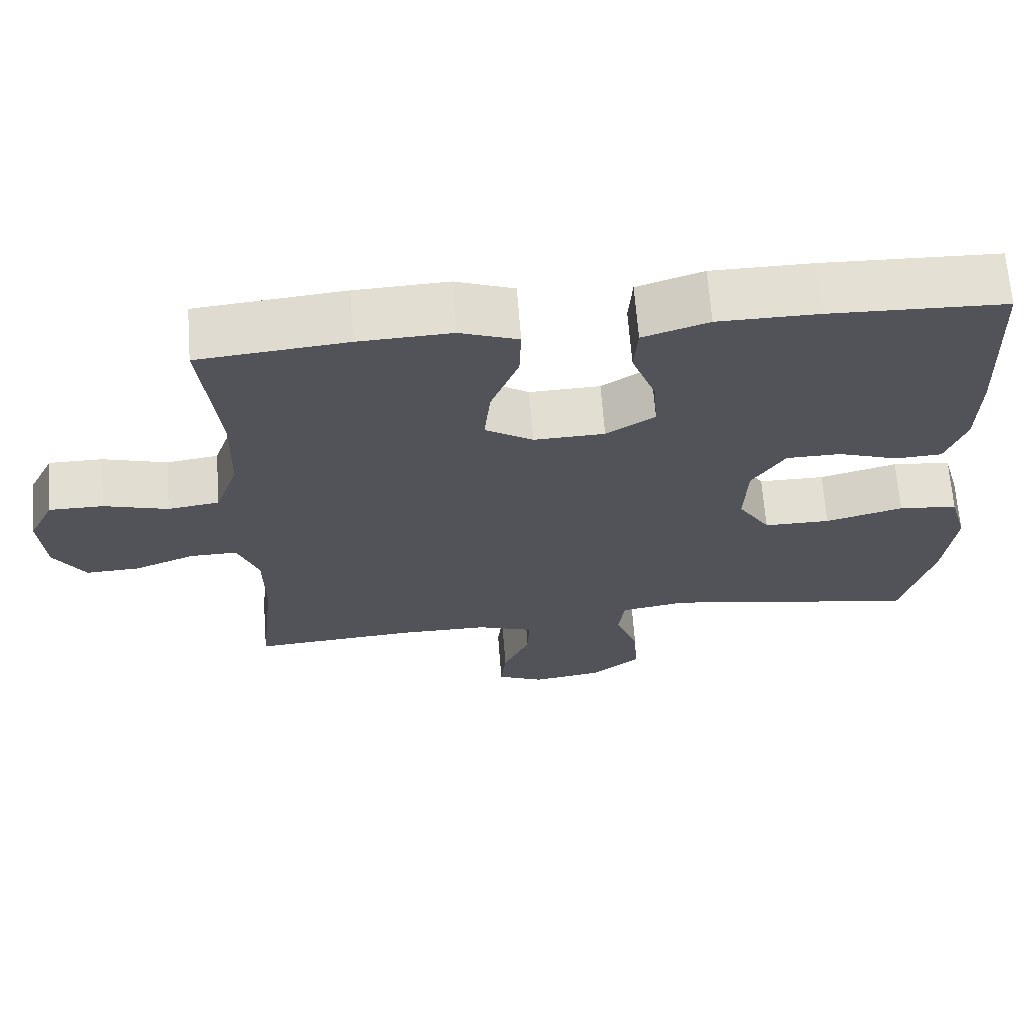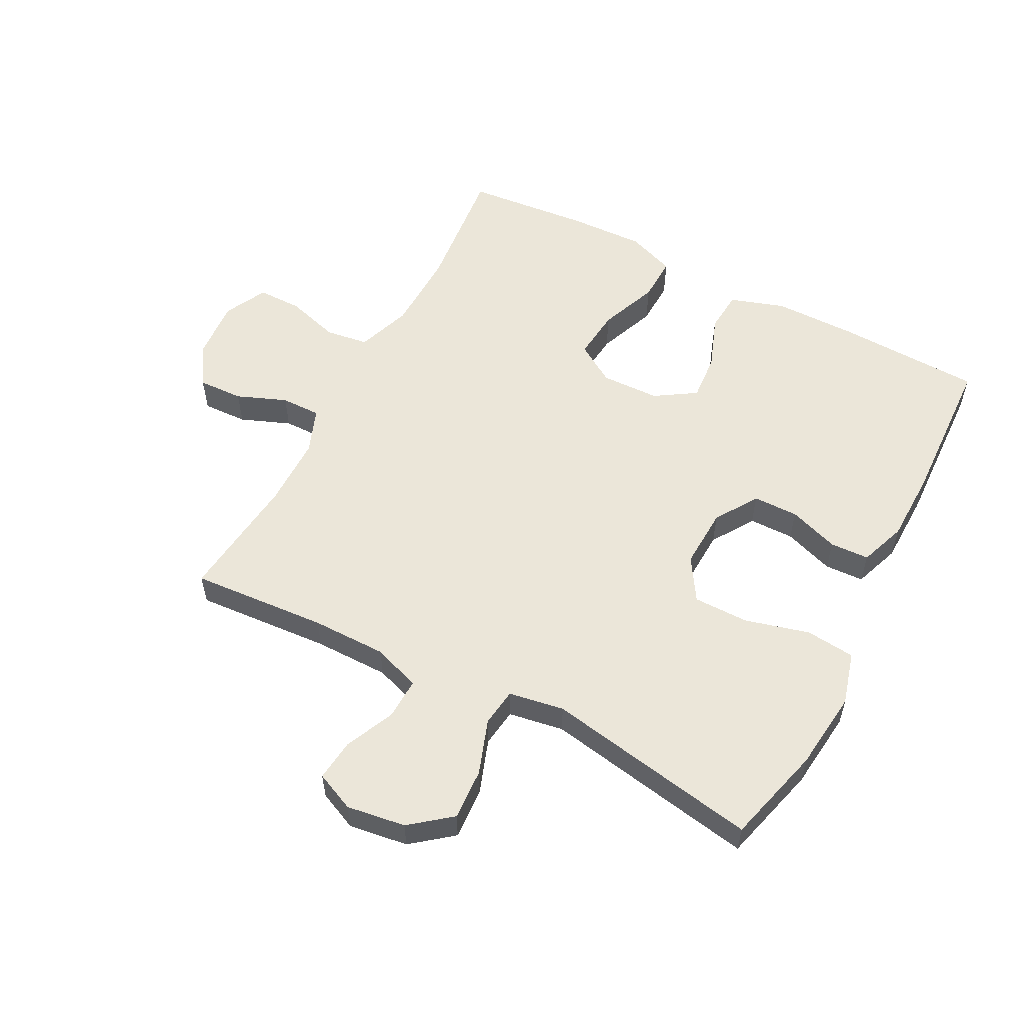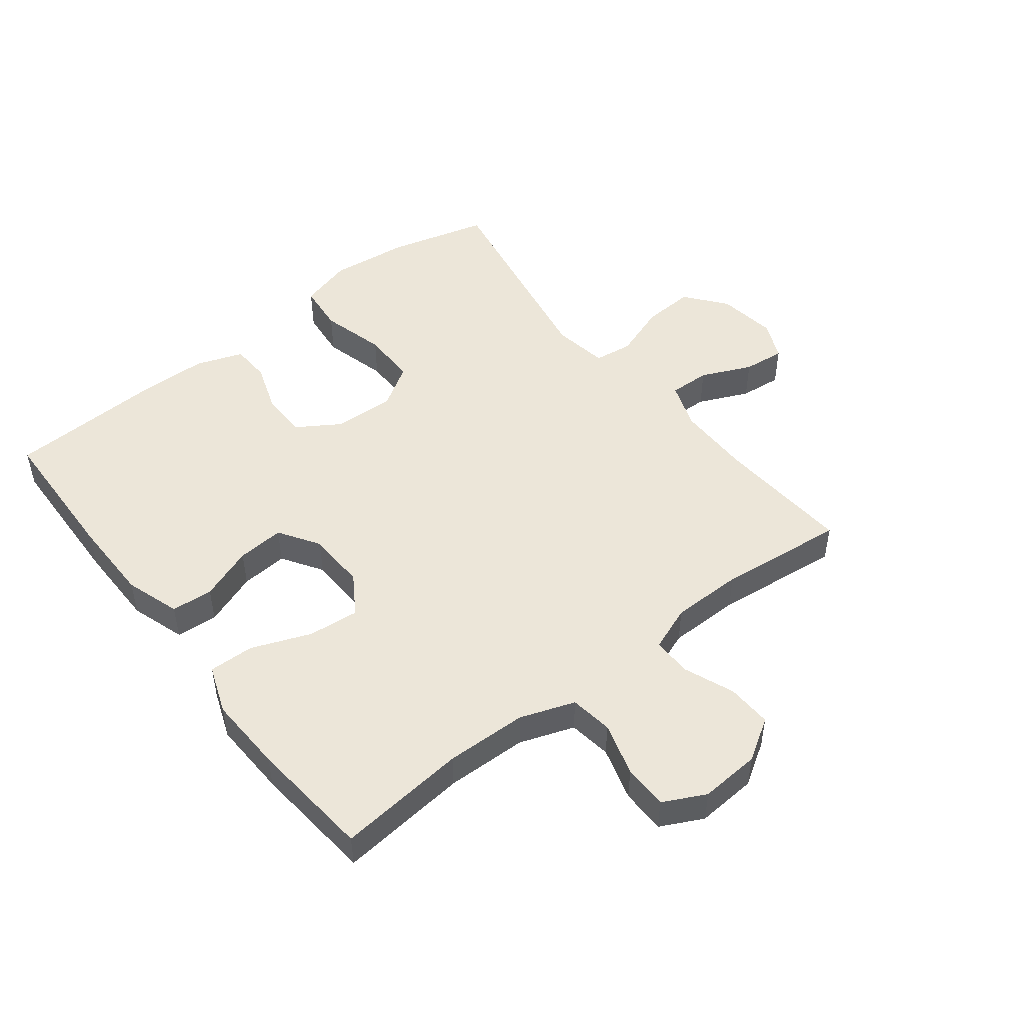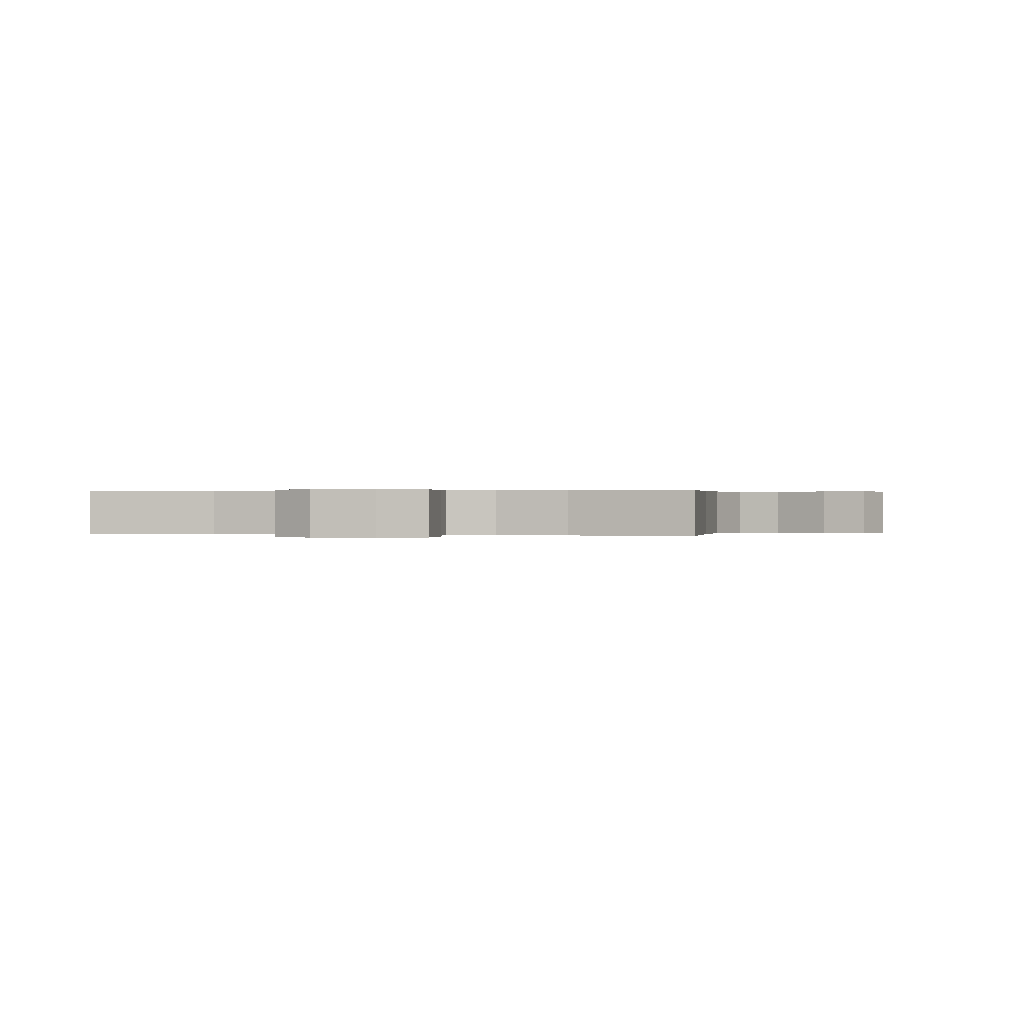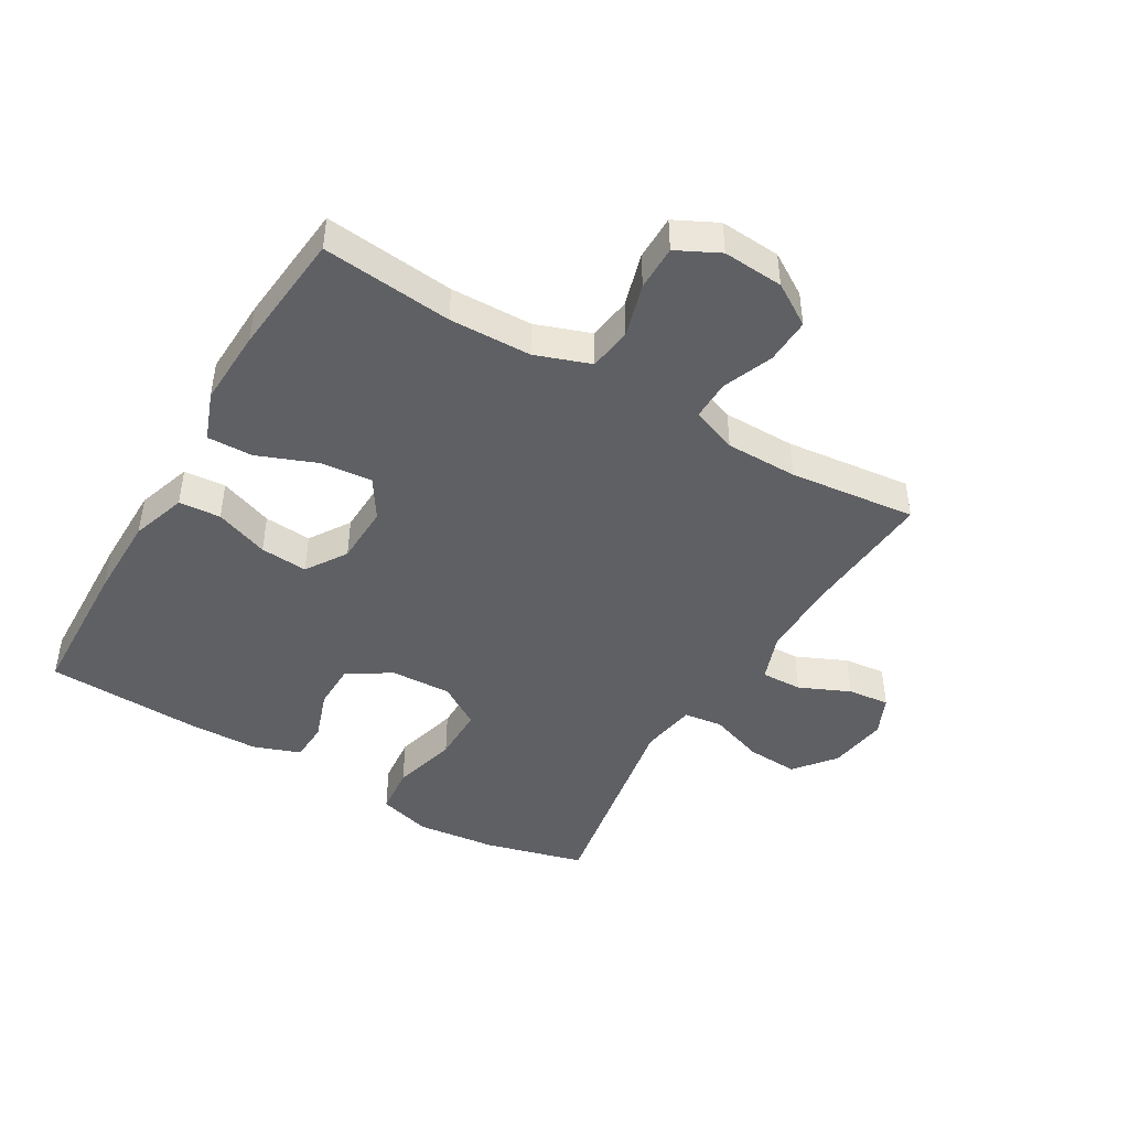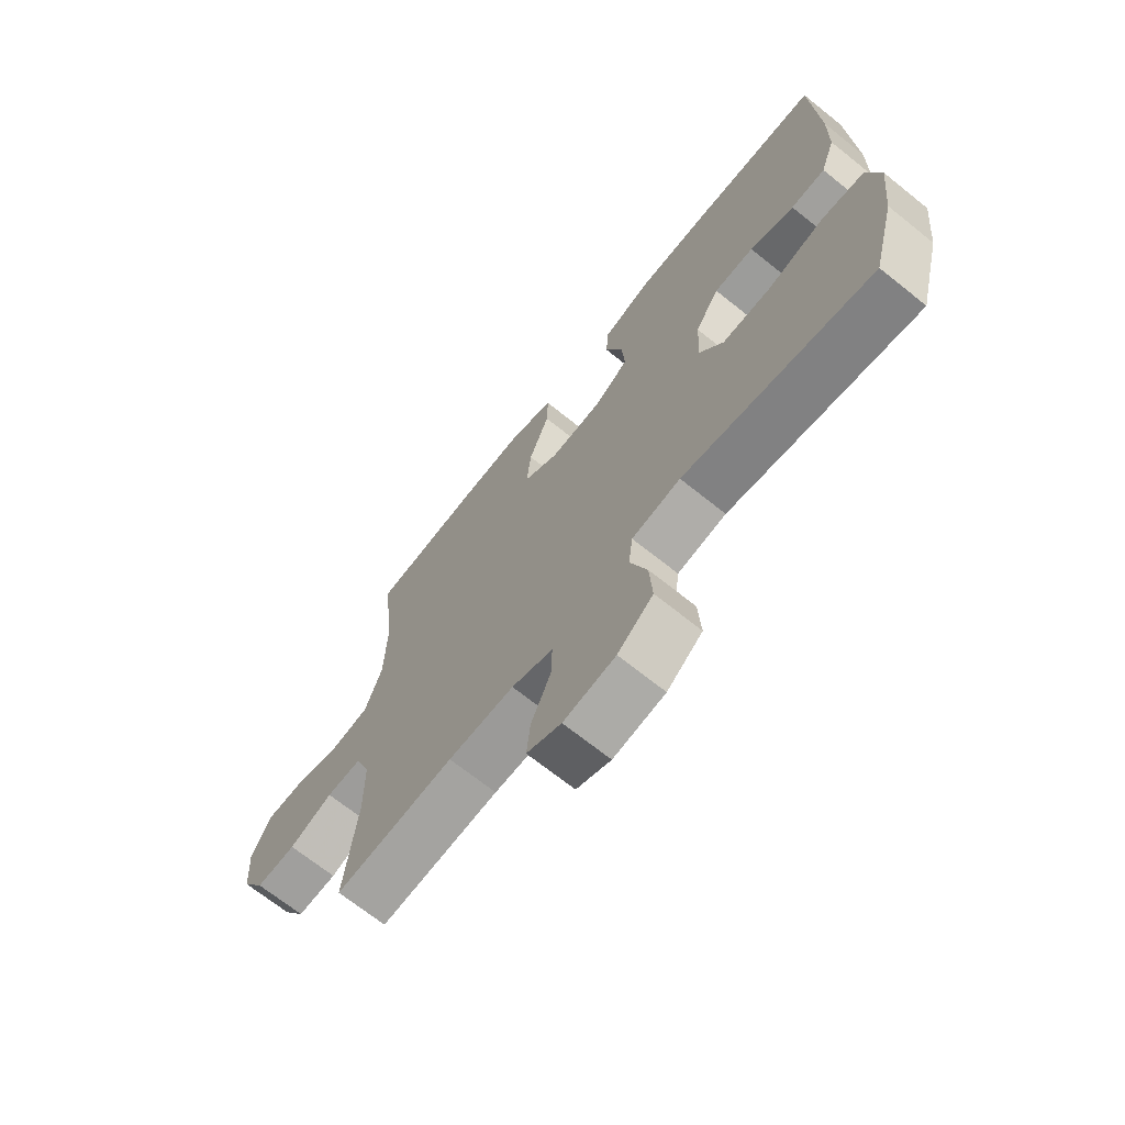
<metadata>
{"format":"obj","ext":"obj","renderer":"f3d","projection":"perspective","resolution":1024,"background":"white","views":[{"elev":66.8,"azim":175.6,"up":"+Z"},{"elev":55.9,"azim":-152.3,"up":"+Y"},{"elev":49.1,"azim":52.1,"up":"+Y"},{"elev":0.2,"azim":104.2,"up":"+Y"},{"elev":-45.0,"azim":59.6,"up":"+Y"},{"elev":-69.3,"azim":-128.7,"up":"+Z"}]}
</metadata>
<code>
v 0.5 0.07 0.5
v 0.478 0.07 0.291
v 0.481 0.07 0.16
v 0.512 0.07 0.072
v 0.581 0.07 0.062
v 0.667 0.07 0.087
v 0.739 0.07 0.087
v 0.773 0.07 0.019
v 0.766 0.07 -0.078
v 0.724 0.07 -0.145
v 0.651 0.07 -0.142
v 0.571 0.07 -0.11
v 0.507 0.07 -0.109
v 0.479 0.07 -0.182
v 0.478 0.07 -0.297
v 0.5 0.07 -0.5
v 0.281 0.07 -0.484
v 0.16 0.07 -0.484
v 0.084 0.07 -0.511
v 0.086 0.07 -0.577
v 0.122 0.07 -0.658
v 0.129 0.07 -0.725
v 0.066 0.07 -0.753
v -0.029 0.07 -0.739
v -0.094 0.07 -0.687
v -0.089 0.07 -0.604
v -0.058 0.07 -0.516
v -0.066 0.07 -0.454
v -0.155 0.07 -0.439
v -0.5 0.07 -0.5
v -0.542 0.07 -0.341
v -0.556 0.07 -0.213
v -0.532 0.07 -0.128
v -0.453 0.07 -0.12
v -0.349 0.07 -0.148
v -0.26 0.07 -0.148
v -0.217 0.07 -0.08
v -0.221 0.07 0.018
v -0.265 0.07 0.087
v -0.338 0.07 0.088
v -0.419 0.07 0.06
v -0.482 0.07 0.063
v -0.509 0.07 0.138
v -0.511 0.07 0.253
v -0.5 0.07 0.5
v -0.266 0.07 0.508
v -0.132 0.07 0.507
v -0.044 0.07 0.478
v -0.039 0.07 0.411
v -0.071 0.07 0.325
v -0.077 0.07 0.249
v -0.012 0.07 0.207
v 0.083 0.07 0.204
v 0.147 0.07 0.245
v 0.139 0.07 0.327
v 0.102 0.07 0.422
v 0.1 0.07 0.495
v 0.178 0.07 0.524
v 0.302 0.07 0.519
v 0.5 0 0.5
v 0.478 0 0.291
v 0.481 0 0.16
v 0.512 0 0.072
v 0.581 0 0.062
v 0.667 0 0.087
v 0.739 0 0.087
v 0.773 0 0.019
v 0.766 0 -0.078
v 0.724 0 -0.145
v 0.651 0 -0.142
v 0.571 0 -0.11
v 0.507 0 -0.109
v 0.479 0 -0.182
v 0.478 0 -0.297
v 0.5 0 -0.5
v 0.281 0 -0.484
v 0.16 0 -0.484
v 0.084 0 -0.511
v 0.086 0 -0.577
v 0.122 0 -0.658
v 0.129 0 -0.725
v 0.066 0 -0.753
v -0.029 0 -0.739
v -0.094 0 -0.687
v -0.089 0 -0.604
v -0.058 0 -0.516
v -0.066 0 -0.454
v -0.155 0 -0.439
v -0.5 0 -0.5
v -0.542 0 -0.341
v -0.556 0 -0.213
v -0.532 0 -0.128
v -0.453 0 -0.12
v -0.349 0 -0.148
v -0.26 0 -0.148
v -0.217 0 -0.08
v -0.221 0 0.018
v -0.265 0 0.087
v -0.338 0 0.088
v -0.419 0 0.06
v -0.482 0 0.063
v -0.509 0 0.138
v -0.511 0 0.253
v -0.5 0 0.5
v -0.266 0 0.508
v -0.132 0 0.507
v -0.044 0 0.478
v -0.039 0 0.411
v -0.071 0 0.325
v -0.077 0 0.249
v -0.012 0 0.207
v 0.083 0 0.204
v 0.147 0 0.245
v 0.139 0 0.327
v 0.102 0 0.422
v 0.1 0 0.495
v 0.178 0 0.524
v 0.302 0 0.519
f 59 1 2
f 58 59 2
f 57 58 2
f 56 57 2
f 55 56 2
f 54 55 2 3
f 53 54 3 4
f 52 53 4
f 48 49 50
f 47 48 50
f 46 47 50
f 45 46 50
f 44 45 50
f 43 44 50
f 42 43 50
f 41 42 50
f 40 41 50
f 39 40 50 51
f 38 39 51 52
f 33 34 35
f 32 33 35
f 31 32 35
f 30 31 35
f 29 30 35
f 28 29 35 36
f 25 26 27
f 24 25 27
f 23 24 27
f 22 23 27
f 21 22 27
f 20 21 27
f 19 20 27 28
f 28 36 37
f 19 28 37
f 18 19 37
f 15 16 17
f 37 38 52
f 18 37 52
f 17 18 52
f 15 17 52
f 14 15 52
f 10 11 12
f 9 10 12
f 8 9 12
f 7 8 12
f 6 7 12
f 5 6 12
f 13 14 52 4
f 4 5 12 13
f 61 60 118
f 61 118 117
f 61 117 116
f 61 116 115
f 61 115 114
f 62 61 114 113
f 63 62 113 112
f 63 112 111
f 109 108 107
f 109 107 106
f 109 106 105
f 109 105 104
f 109 104 103
f 109 103 102
f 109 102 101
f 109 101 100
f 109 100 99
f 110 109 99 98
f 111 110 98 97
f 94 93 92
f 94 92 91
f 94 91 90
f 94 90 89
f 94 89 88
f 95 94 88 87
f 86 85 84
f 86 84 83
f 86 83 82
f 86 82 81
f 86 81 80
f 86 80 79
f 87 86 79 78
f 96 95 87
f 96 87 78
f 96 78 77
f 76 75 74
f 111 97 96
f 111 96 77
f 111 77 76
f 111 76 74
f 111 74 73
f 71 70 69
f 71 69 68
f 71 68 67
f 71 67 66
f 71 66 65
f 71 65 64
f 63 111 73 72
f 72 71 64 63
f 1 60 61 2
f 2 61 62 3
f 3 62 63 4
f 4 63 64 5
f 5 64 65 6
f 6 65 66 7
f 7 66 67 8
f 8 67 68 9
f 9 68 69 10
f 10 69 70 11
f 11 70 71 12
f 12 71 72 13
f 13 72 73 14
f 14 73 74 15
f 15 74 75 16
f 16 75 76 17
f 17 76 77 18
f 18 77 78 19
f 19 78 79 20
f 20 79 80 21
f 21 80 81 22
f 22 81 82 23
f 23 82 83 24
f 24 83 84 25
f 25 84 85 26
f 26 85 86 27
f 27 86 87 28
f 28 87 88 29
f 29 88 89 30
f 30 89 90 31
f 31 90 91 32
f 32 91 92 33
f 33 92 93 34
f 34 93 94 35
f 35 94 95 36
f 36 95 96 37
f 37 96 97 38
f 38 97 98 39
f 39 98 99 40
f 40 99 100 41
f 41 100 101 42
f 42 101 102 43
f 43 102 103 44
f 44 103 104 45
f 45 104 105 46
f 46 105 106 47
f 47 106 107 48
f 48 107 108 49
f 49 108 109 50
f 50 109 110 51
f 51 110 111 52
f 52 111 112 53
f 53 112 113 54
f 54 113 114 55
f 55 114 115 56
f 56 115 116 57
f 57 116 117 58
f 58 117 118 59
f 59 118 60 1

</code>
